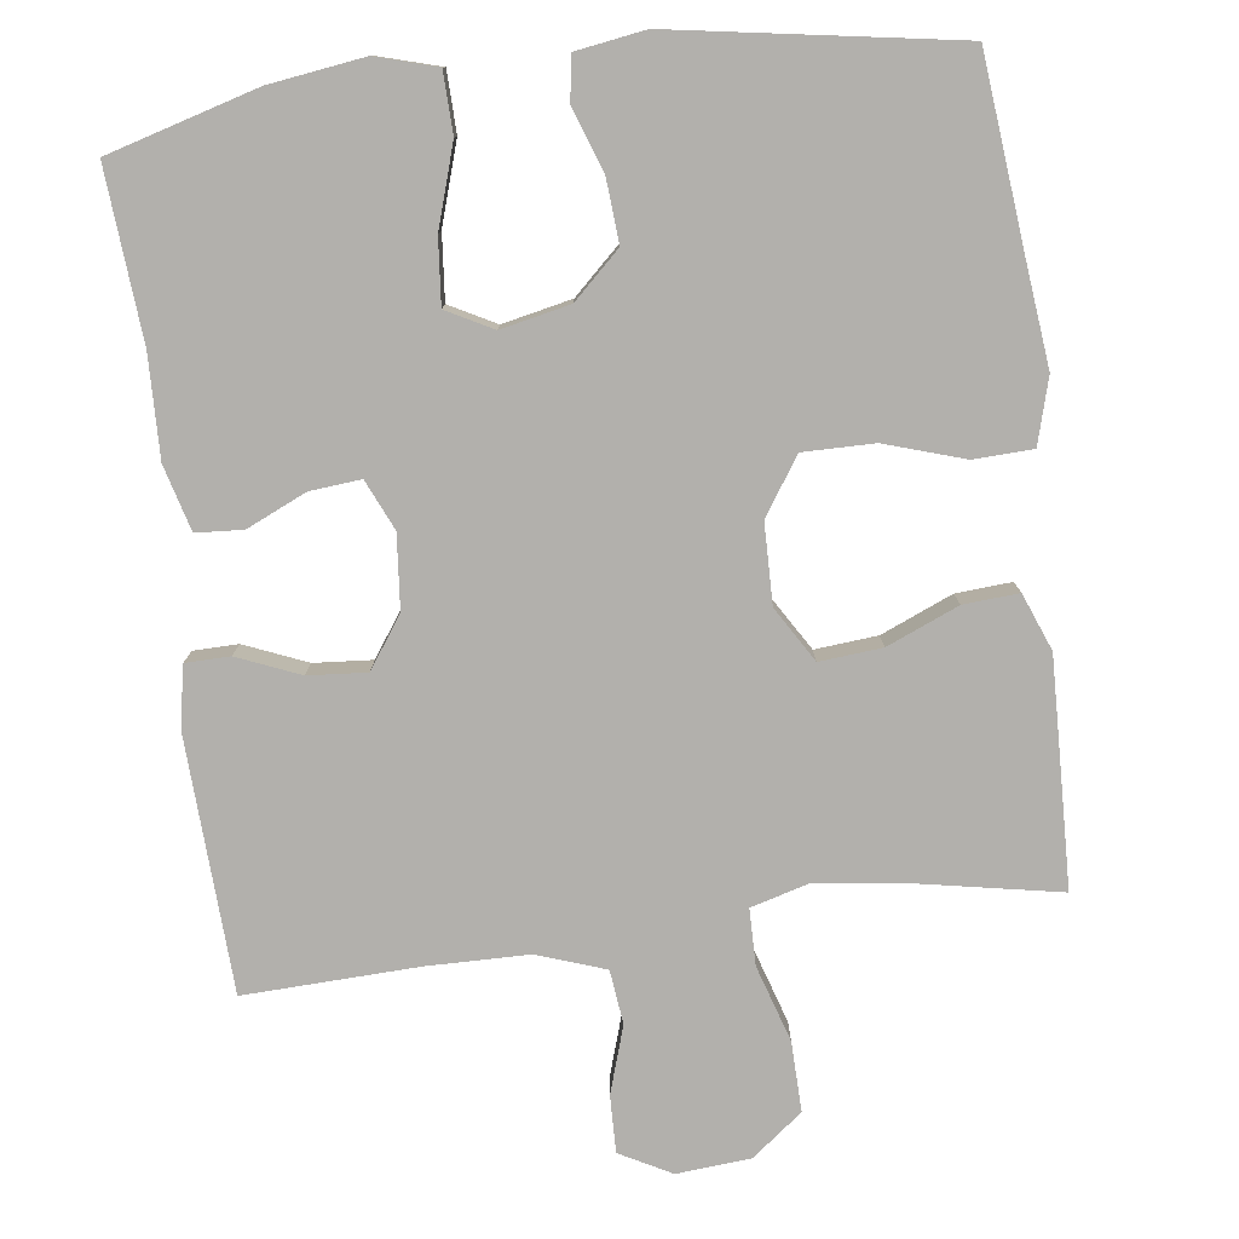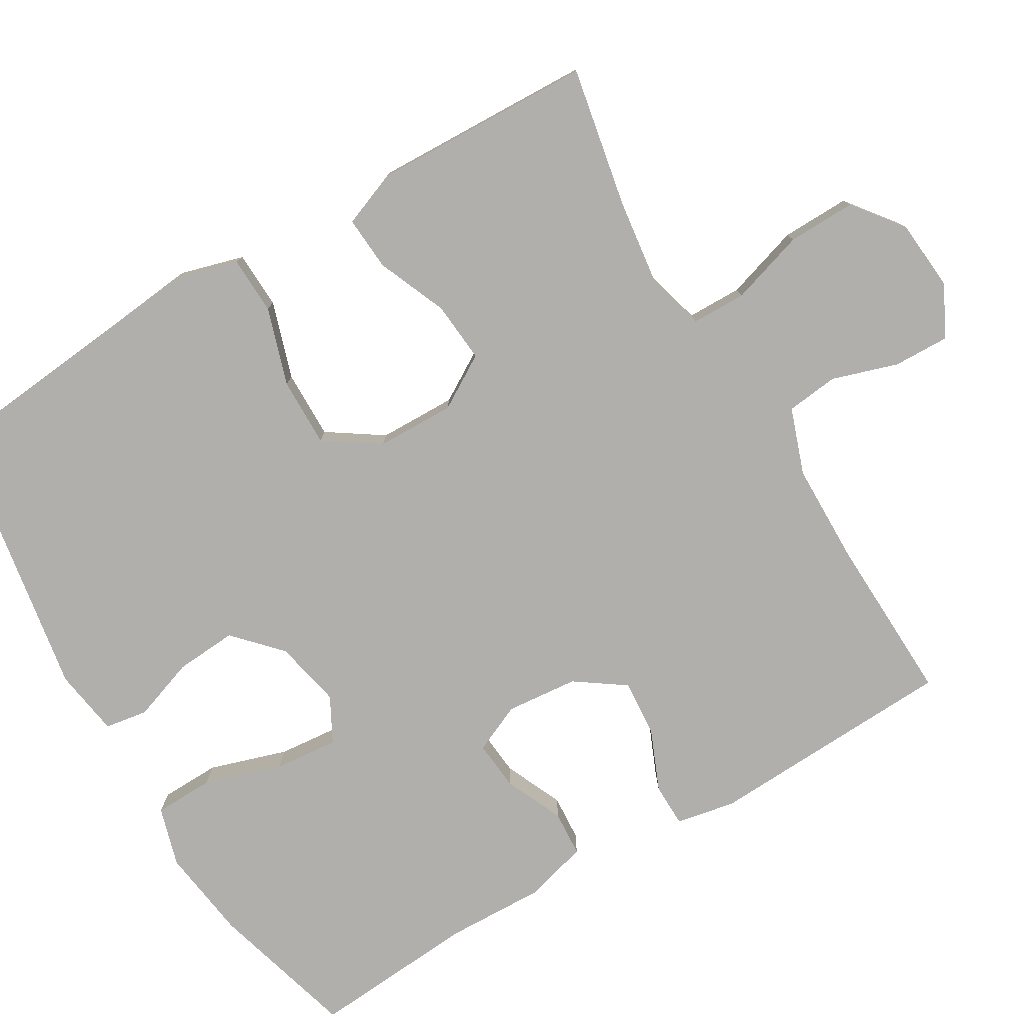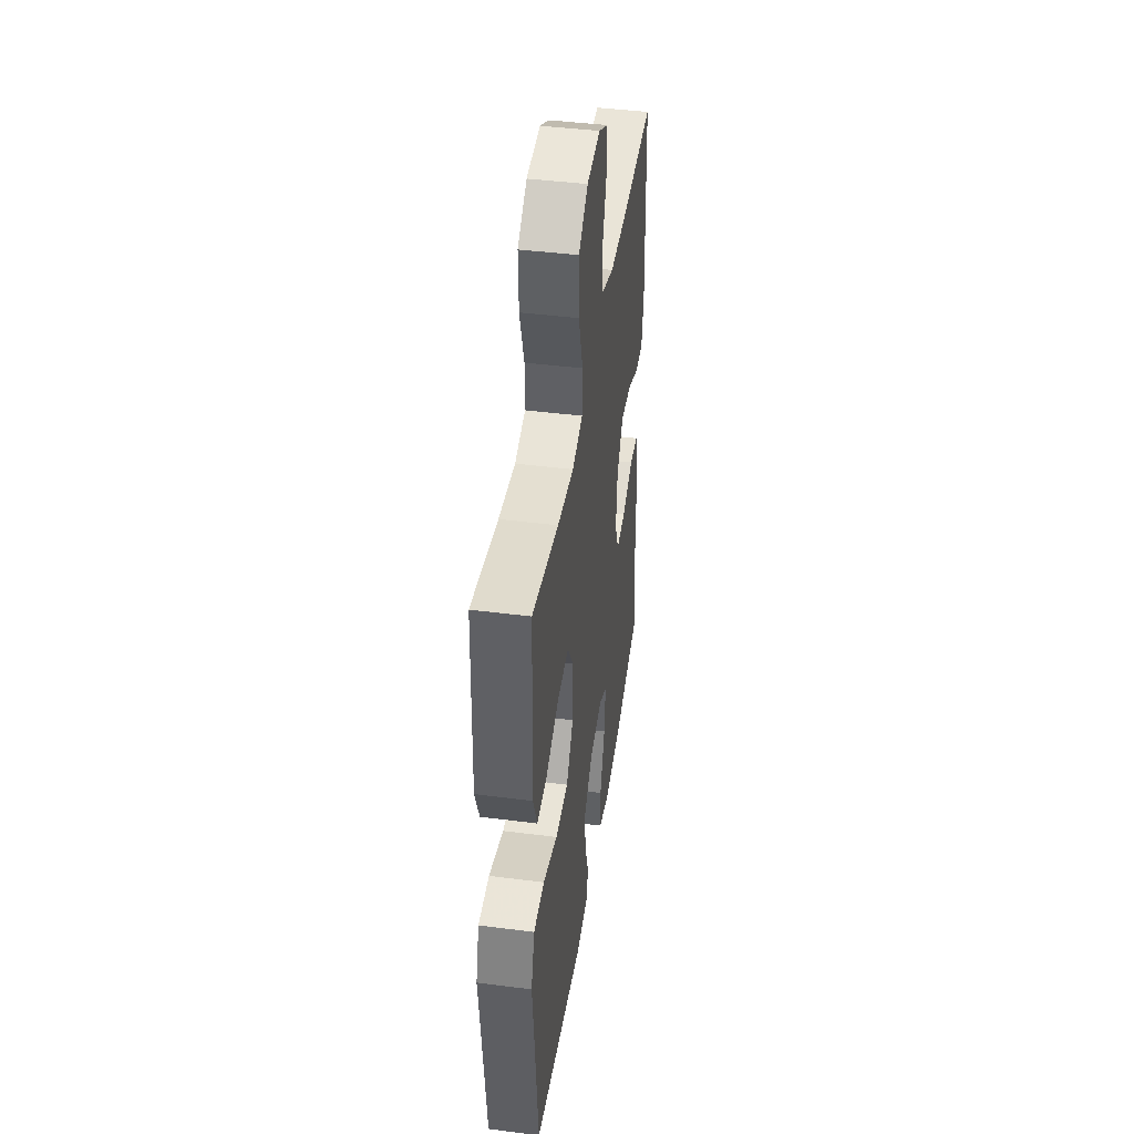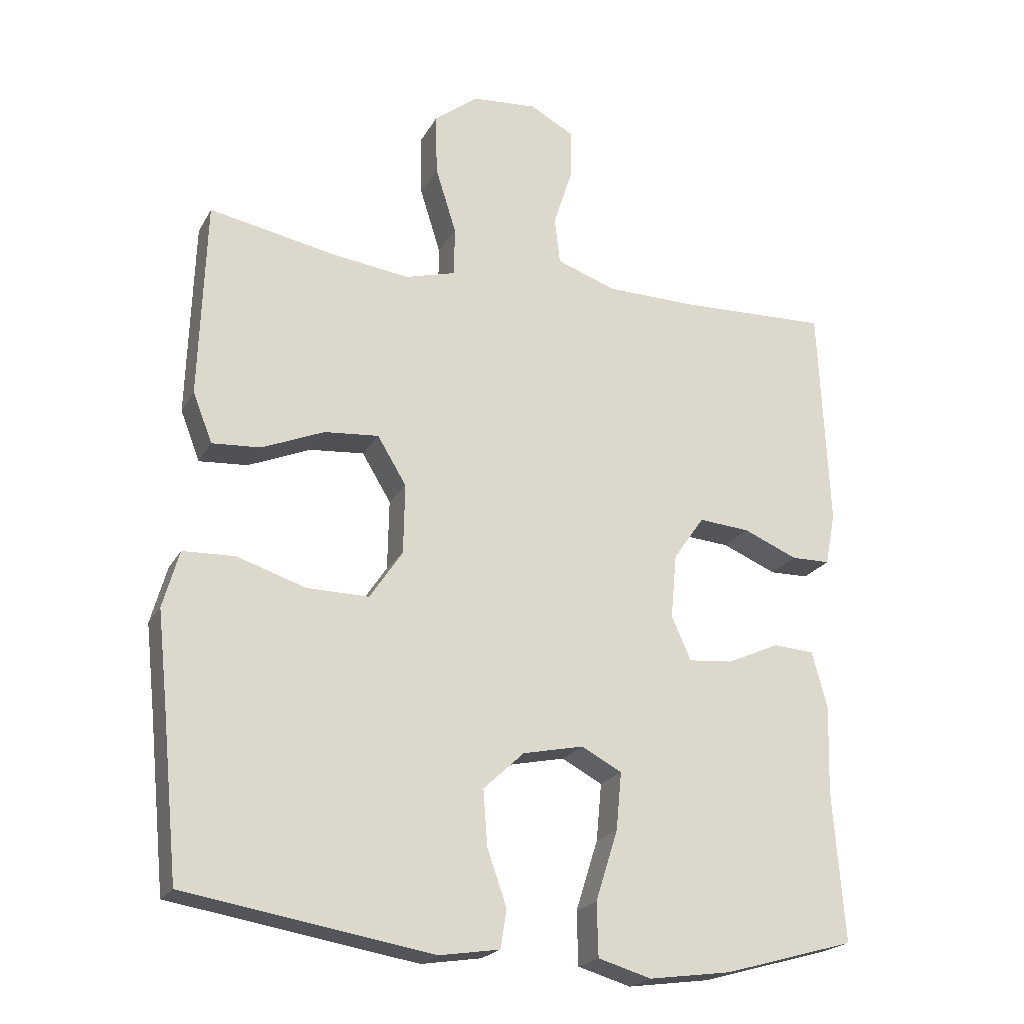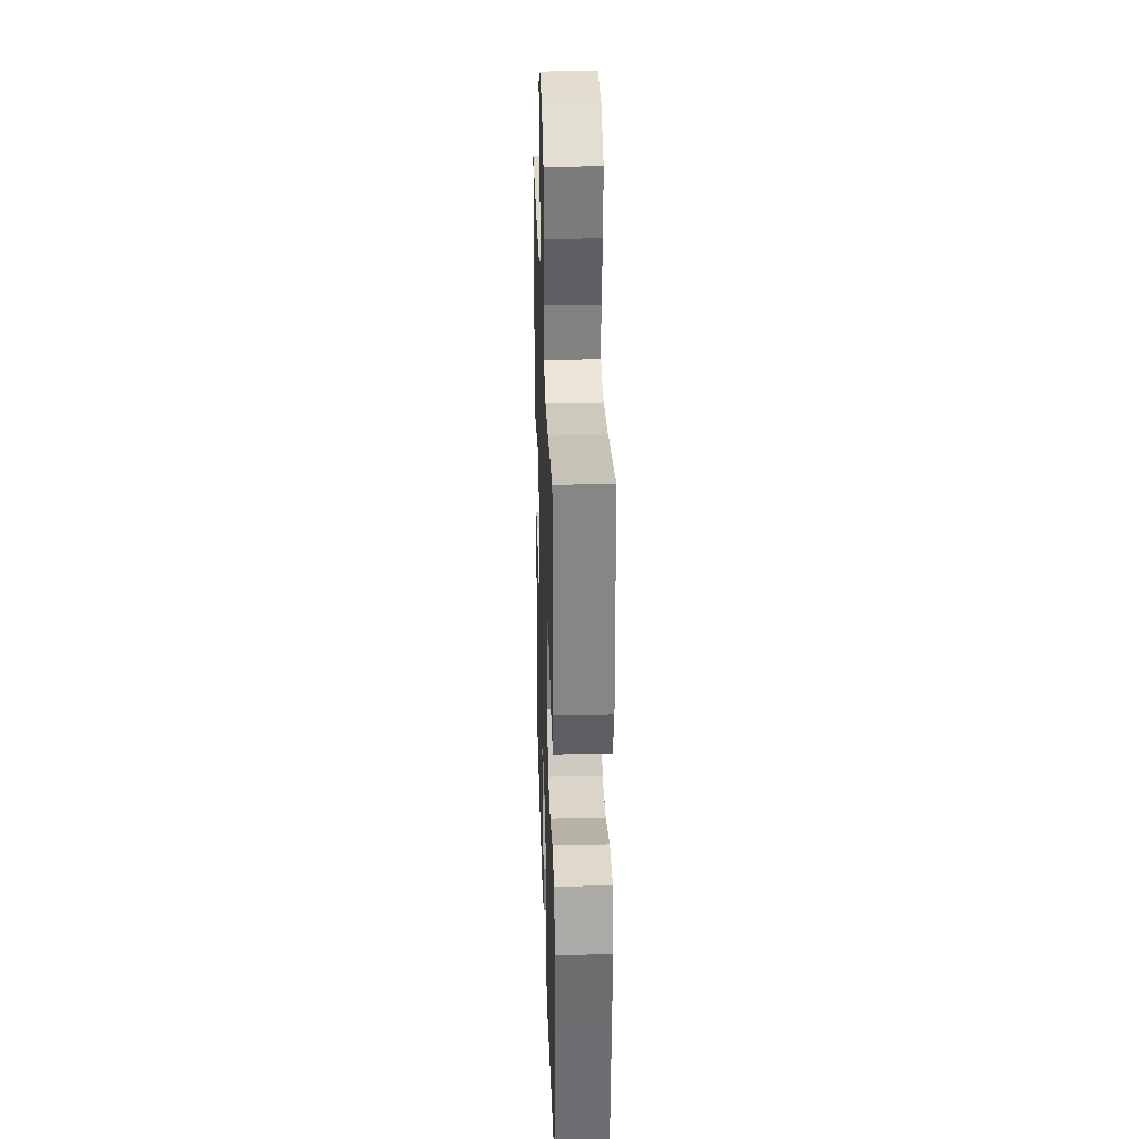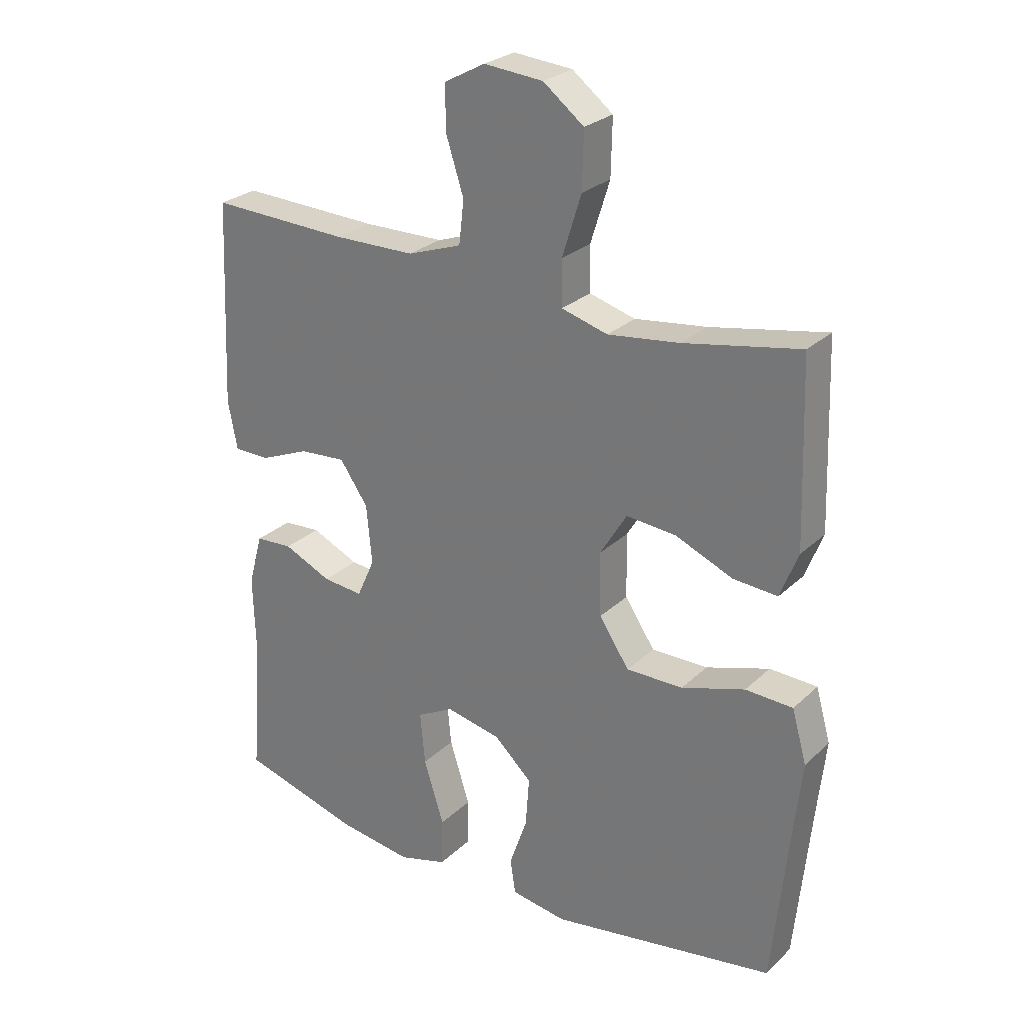
<metadata>
{"format":"obj","ext":"obj","renderer":"f3d","projection":"perspective","resolution":1024,"background":"white","views":[{"elev":-78.7,"azim":-172.6,"up":"+Y"},{"elev":-78.2,"azim":-59.4,"up":"+Y"},{"elev":43.6,"azim":-81.4,"up":"+Z"},{"elev":-21.5,"azim":-21.9,"up":"+Z"},{"elev":30.1,"azim":-91.9,"up":"+Z"},{"elev":26.7,"azim":-144.7,"up":"+Z"}]}
</metadata>
<code>
v 0.5 0.07 0.5
v 0.515 0.07 0.168
v 0.5 0.07 0.089
v 0.442 0.07 0.088
v 0.361 0.07 0.122
v 0.285 0.07 0.128
v 0.239 0.07 0.062
v 0.23 0.07 -0.034
v 0.259 0.07 -0.099
v 0.325 0.07 -0.093
v 0.403 0.07 -0.058
v 0.464 0.07 -0.062
v 0.487 0.07 -0.147
v 0.483 0.07 -0.278
v 0.5 0.07 -0.5
v 0.305 0.07 -0.555
v 0.182 0.07 -0.572
v 0.103 0.07 -0.549
v 0.101 0.07 -0.47
v 0.134 0.07 -0.366
v 0.142 0.07 -0.281
v 0.082 0.07 -0.249
v -0.008 0.07 -0.268
v -0.069 0.07 -0.325
v -0.063 0.07 -0.407
v -0.034 0.07 -0.49
v -0.043 0.07 -0.547
v -0.133 0.07 -0.561
v -0.5 0.07 -0.5
v -0.525 0.07 -0.249
v -0.539 0.07 -0.119
v -0.515 0.07 -0.034
v -0.438 0.07 -0.031
v -0.335 0.07 -0.064
v -0.243 0.07 -0.065
v -0.194 0.07 0.008
v -0.192 0.07 0.112
v -0.235 0.07 0.183
v -0.316 0.07 0.176
v -0.409 0.07 0.137
v -0.481 0.07 0.132
v -0.51 0.07 0.206
v -0.506 0.07 0.327
v -0.5 0.07 0.5
v -0.312 0.07 0.464
v -0.196 0.07 0.449
v -0.121 0.07 0.47
v -0.12 0.07 0.543
v -0.151 0.07 0.642
v -0.153 0.07 0.733
v -0.087 0.07 0.784
v 0.009 0.07 0.792
v 0.076 0.07 0.756
v 0.074 0.07 0.682
v 0.046 0.07 0.595
v 0.054 0.07 0.525
v 0.142 0.07 0.494
v 0.274 0.07 0.492
v 0.5 0 0.5
v 0.515 0 0.168
v 0.5 0 0.089
v 0.442 0 0.088
v 0.361 0 0.122
v 0.285 0 0.128
v 0.239 0 0.062
v 0.23 0 -0.034
v 0.259 0 -0.099
v 0.325 0 -0.093
v 0.403 0 -0.058
v 0.464 0 -0.062
v 0.487 0 -0.147
v 0.483 0 -0.278
v 0.5 0 -0.5
v 0.305 0 -0.555
v 0.182 0 -0.572
v 0.103 0 -0.549
v 0.101 0 -0.47
v 0.134 0 -0.366
v 0.142 0 -0.281
v 0.082 0 -0.249
v -0.008 0 -0.268
v -0.069 0 -0.325
v -0.063 0 -0.407
v -0.034 0 -0.49
v -0.043 0 -0.547
v -0.133 0 -0.561
v -0.5 0 -0.5
v -0.525 0 -0.249
v -0.539 0 -0.119
v -0.515 0 -0.034
v -0.438 0 -0.031
v -0.335 0 -0.064
v -0.243 0 -0.065
v -0.194 0 0.008
v -0.192 0 0.112
v -0.235 0 0.183
v -0.316 0 0.176
v -0.409 0 0.137
v -0.481 0 0.132
v -0.51 0 0.206
v -0.506 0 0.327
v -0.5 0 0.5
v -0.312 0 0.464
v -0.196 0 0.449
v -0.121 0 0.47
v -0.12 0 0.543
v -0.151 0 0.642
v -0.153 0 0.733
v -0.087 0 0.784
v 0.009 0 0.792
v 0.076 0 0.756
v 0.074 0 0.682
v 0.046 0 0.595
v 0.054 0 0.525
v 0.142 0 0.494
v 0.274 0 0.492
f 53 54 55
f 52 53 55
f 51 52 55
f 50 51 55
f 49 50 55
f 48 49 55
f 47 48 55 56
f 43 44 45
f 42 43 45
f 41 42 45
f 40 41 45
f 39 40 45
f 38 39 45 46
f 37 38 46 47
f 32 33 34
f 31 32 34
f 30 31 34
f 30 34 35
f 29 30 35
f 28 29 35
f 27 28 35
f 26 27 35
f 25 26 35
f 24 25 35 36
f 18 19 20
f 17 18 20
f 16 17 20
f 15 16 20
f 14 15 20
f 14 20 21
f 13 14 21
f 12 13 21
f 11 12 21
f 10 11 21
f 9 10 21 22
f 3 4 5
f 2 3 5
f 1 2 5
f 58 1 5
f 57 58 5 6
f 57 6 7
f 56 57 7
f 47 56 7
f 37 47 7
f 36 37 7
f 24 36 7
f 23 24 7
f 8 9 22 23
f 7 8 23
f 113 112 111
f 113 111 110
f 113 110 109
f 113 109 108
f 113 108 107
f 113 107 106
f 114 113 106 105
f 103 102 101
f 103 101 100
f 103 100 99
f 103 99 98
f 103 98 97
f 104 103 97 96
f 105 104 96 95
f 92 91 90
f 92 90 89
f 92 89 88
f 93 92 88
f 93 88 87
f 93 87 86
f 93 86 85
f 93 85 84
f 93 84 83
f 94 93 83 82
f 78 77 76
f 78 76 75
f 78 75 74
f 78 74 73
f 78 73 72
f 79 78 72
f 79 72 71
f 79 71 70
f 79 70 69
f 79 69 68
f 80 79 68 67
f 63 62 61
f 63 61 60
f 63 60 59
f 63 59 116
f 64 63 116 115
f 65 64 115
f 65 115 114
f 65 114 105
f 65 105 95
f 65 95 94
f 65 94 82
f 65 82 81
f 81 80 67 66
f 81 66 65
f 1 59 60 2
f 2 60 61 3
f 3 61 62 4
f 4 62 63 5
f 5 63 64 6
f 6 64 65 7
f 7 65 66 8
f 8 66 67 9
f 9 67 68 10
f 10 68 69 11
f 11 69 70 12
f 12 70 71 13
f 13 71 72 14
f 14 72 73 15
f 15 73 74 16
f 16 74 75 17
f 17 75 76 18
f 18 76 77 19
f 19 77 78 20
f 20 78 79 21
f 21 79 80 22
f 22 80 81 23
f 23 81 82 24
f 24 82 83 25
f 25 83 84 26
f 26 84 85 27
f 27 85 86 28
f 28 86 87 29
f 29 87 88 30
f 30 88 89 31
f 31 89 90 32
f 32 90 91 33
f 33 91 92 34
f 34 92 93 35
f 35 93 94 36
f 36 94 95 37
f 37 95 96 38
f 38 96 97 39
f 39 97 98 40
f 40 98 99 41
f 41 99 100 42
f 42 100 101 43
f 43 101 102 44
f 44 102 103 45
f 45 103 104 46
f 46 104 105 47
f 47 105 106 48
f 48 106 107 49
f 49 107 108 50
f 50 108 109 51
f 51 109 110 52
f 52 110 111 53
f 53 111 112 54
f 54 112 113 55
f 55 113 114 56
f 56 114 115 57
f 57 115 116 58
f 58 116 59 1

</code>
